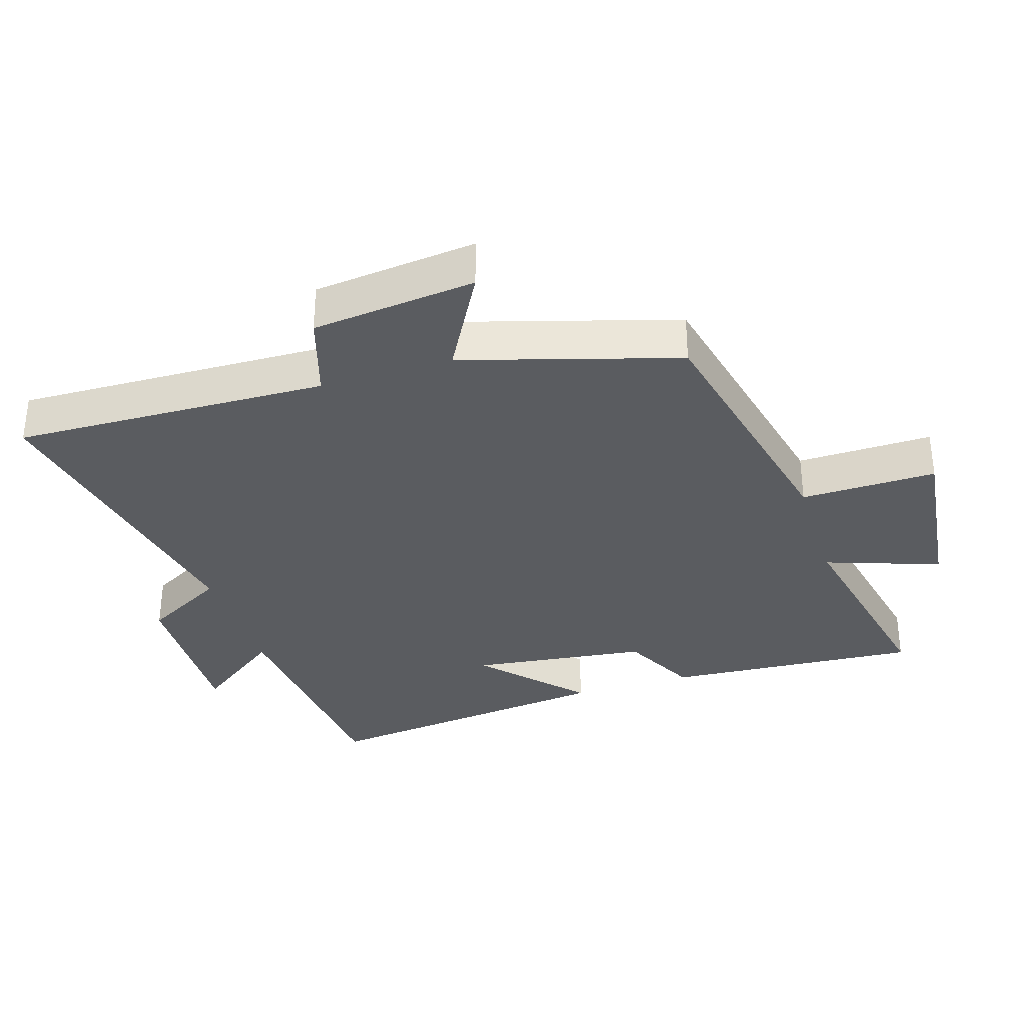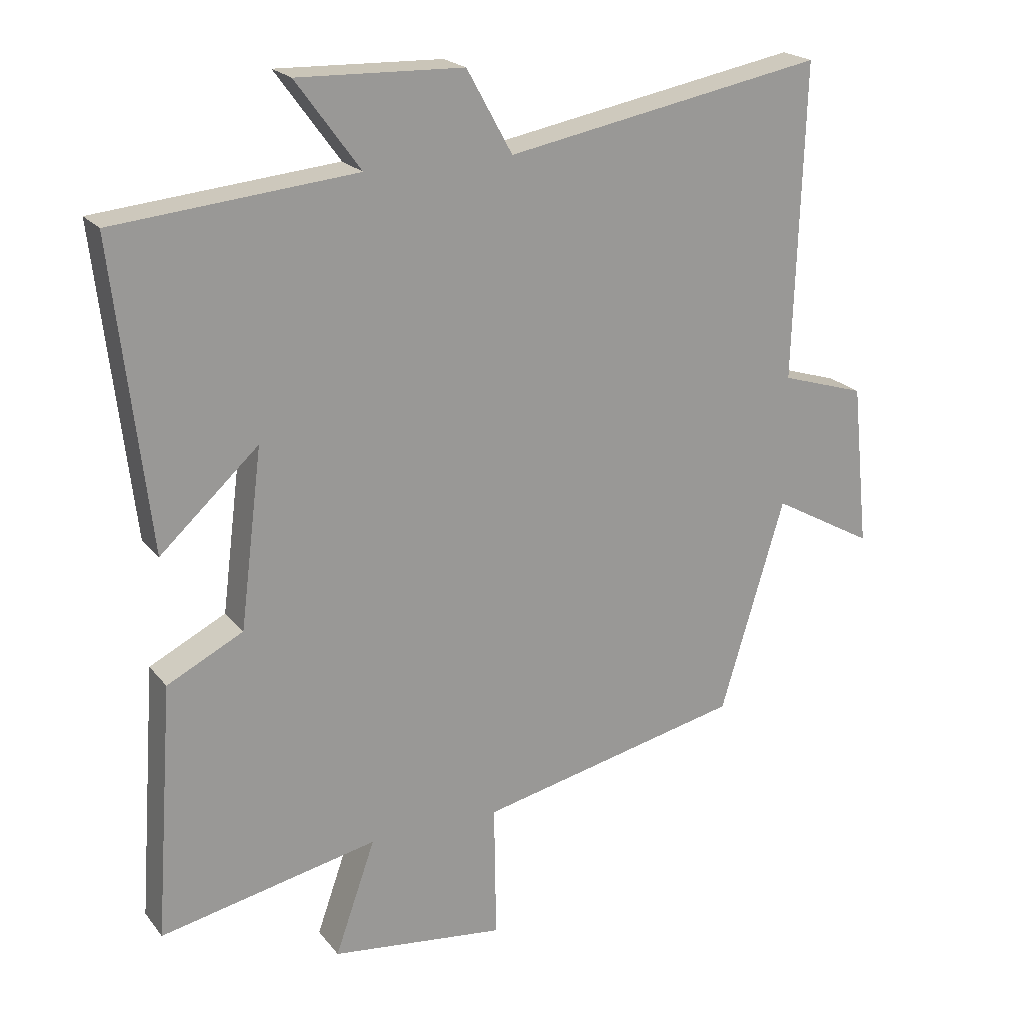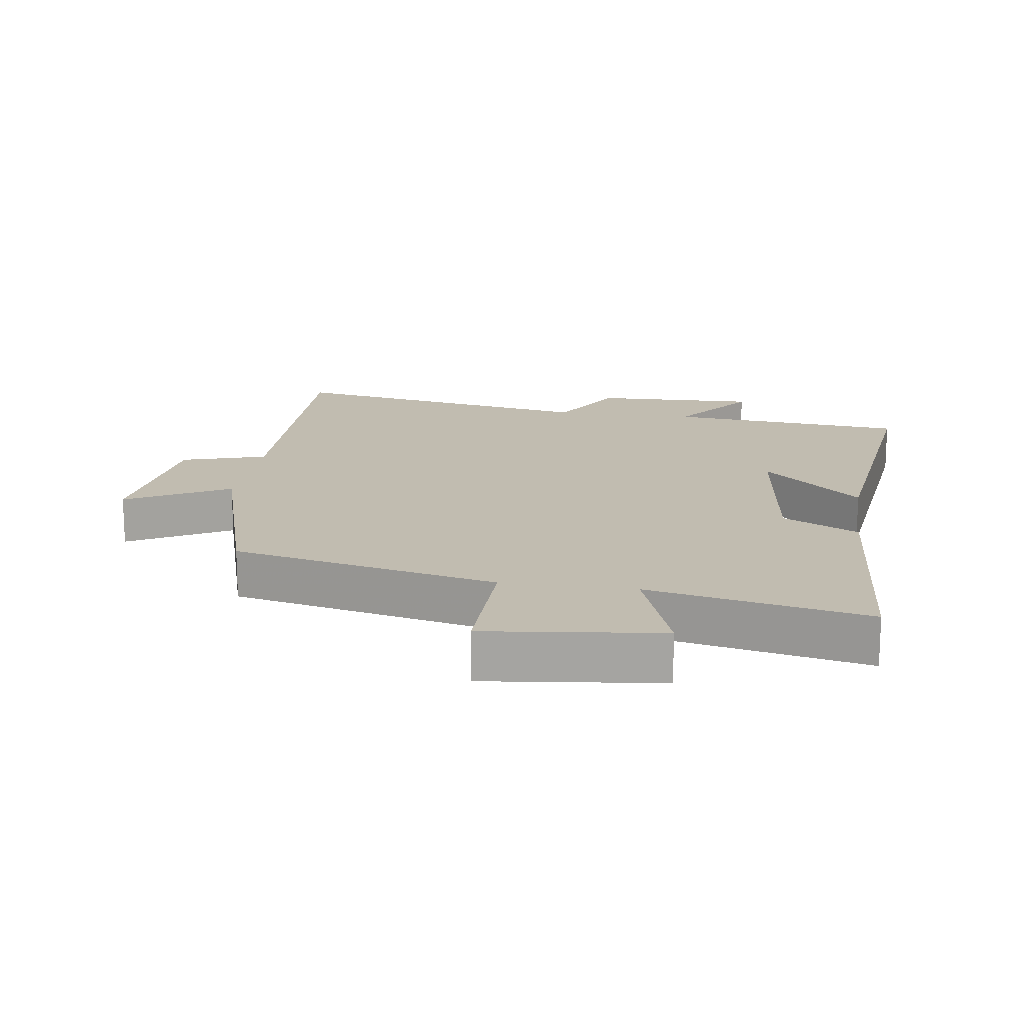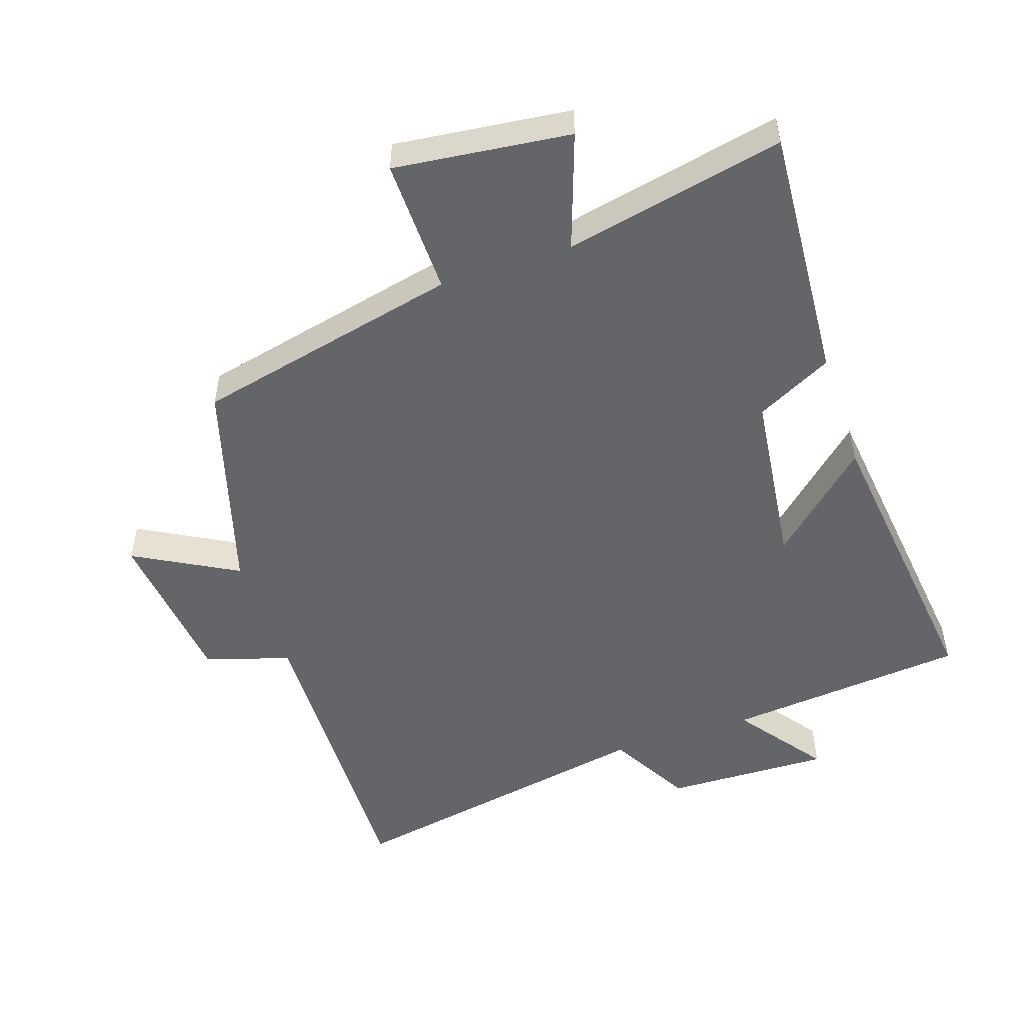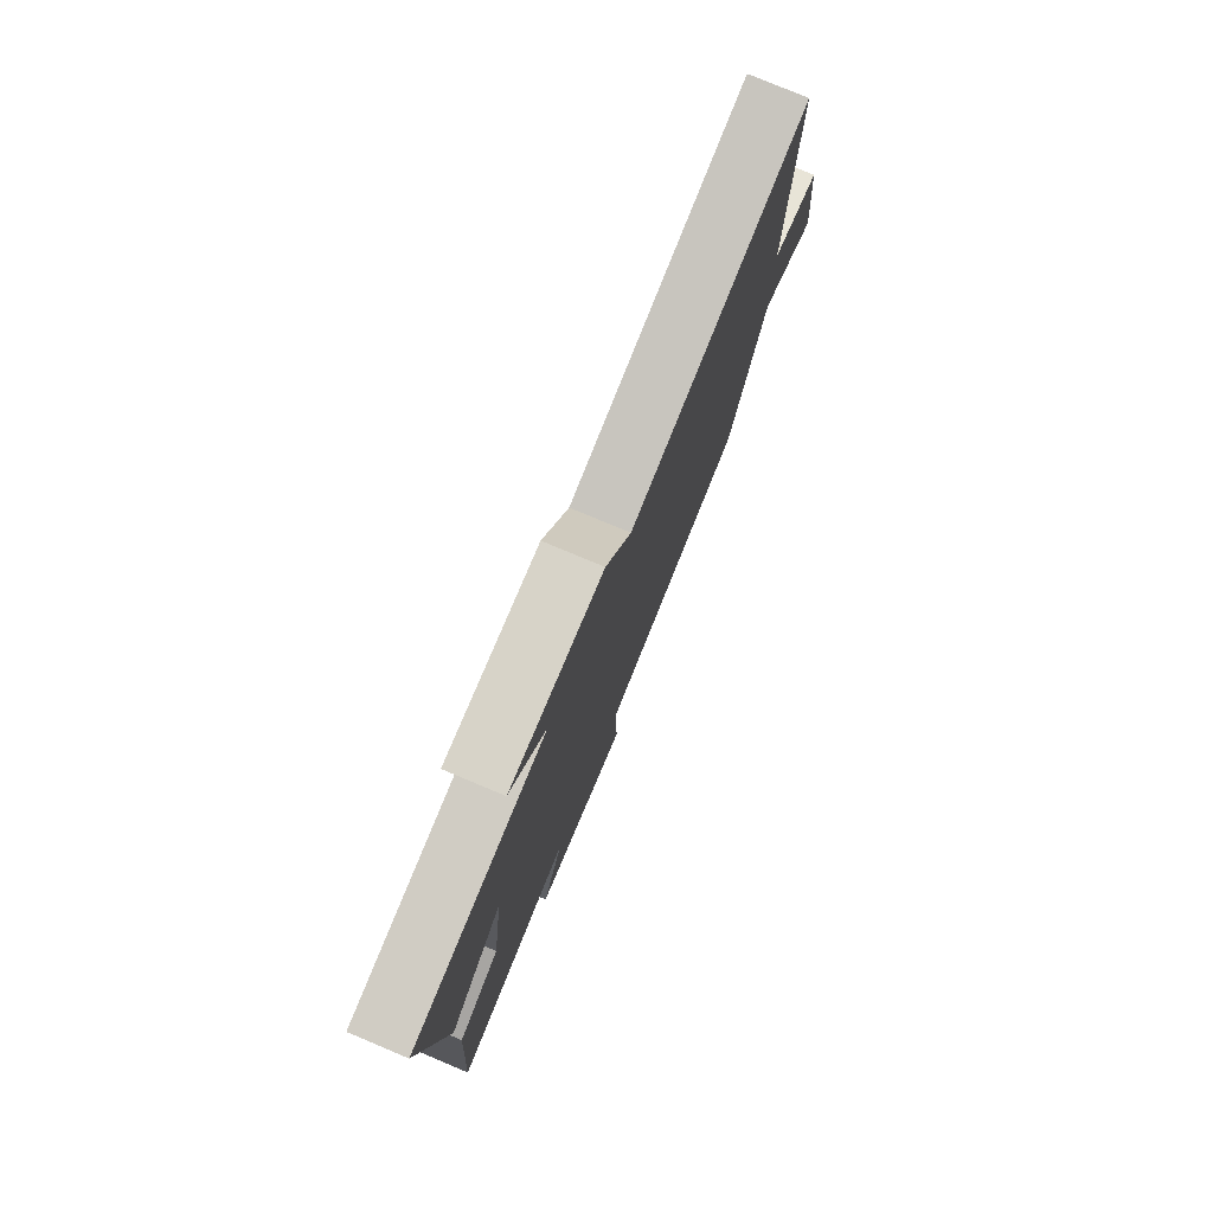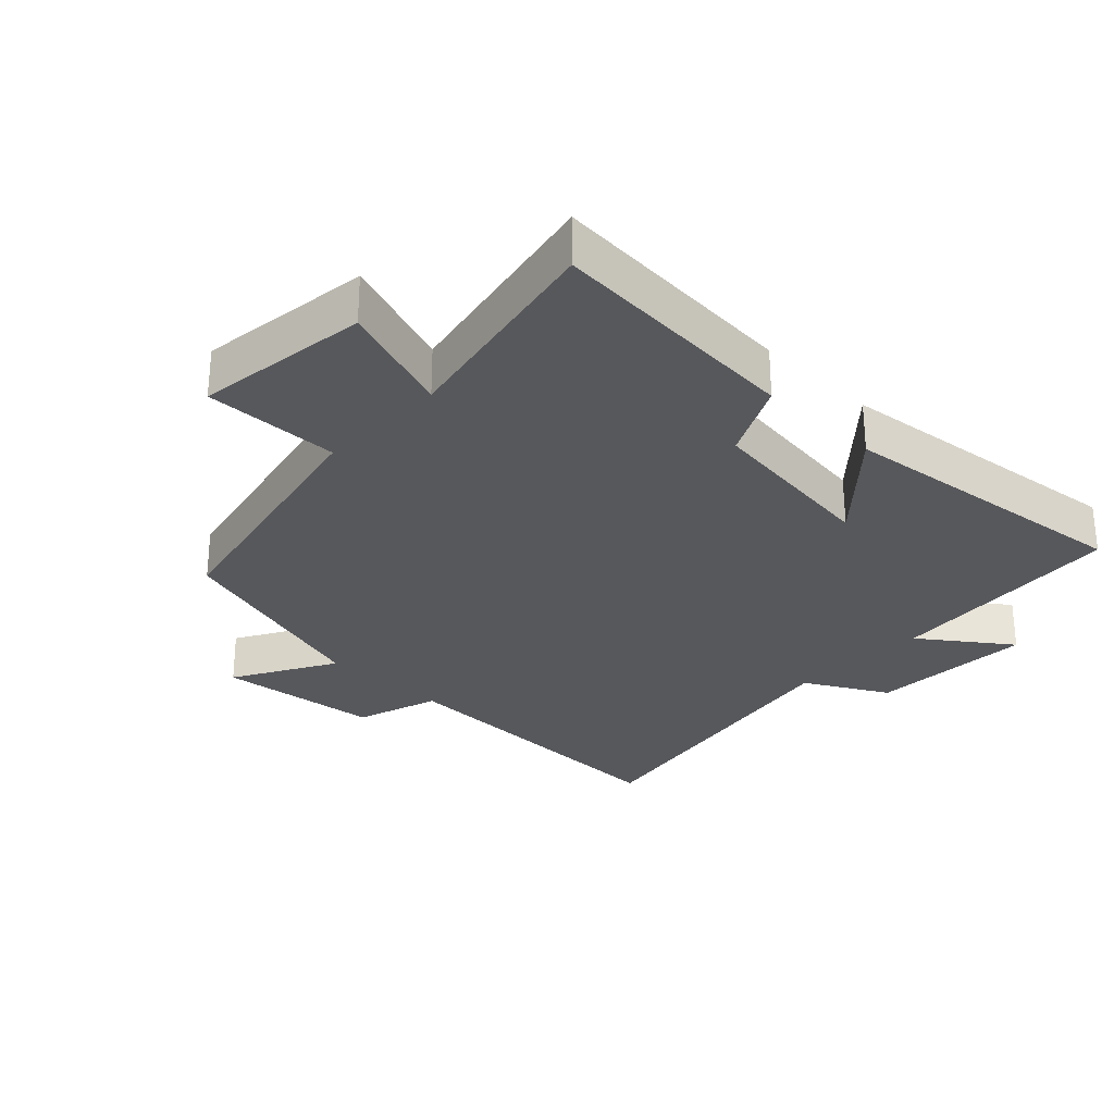
<metadata>
{"format":"obj","ext":"obj","renderer":"f3d","projection":"perspective","resolution":1024,"background":"white","views":[{"elev":-33.7,"azim":107.6,"up":"+Y"},{"elev":21.0,"azim":-27.3,"up":"+Z"},{"elev":16.5,"azim":-171.5,"up":"+Y"},{"elev":-51.5,"azim":-161.2,"up":"+Y"},{"elev":78.6,"azim":-67.3,"up":"+Z"},{"elev":-28.6,"azim":-133.9,"up":"+Y"}]}
</metadata>
<code>
v -0.553 0.07 0.466
v -0.189 0.07 0.5
v -0.286 0.07 0.633
v -0.036 0.07 0.625
v 0.033 0.07 0.5
v 0.515 0.07 0.589
v 0.5 0.07 0.113
v 0.628 0.07 0.073
v 0.654 0.07 -0.175
v 0.5 0.07 -0.089
v 0.403 0.07 -0.412
v 0.002 0.07 -0.5
v 0.005 0.07 -0.705
v -0.259 0.07 -0.673
v -0.198 0.07 -0.5
v -0.528 0.07 -0.568
v -0.5 0.07 -0.182
v -0.385 0.07 -0.124
v -0.351 0.07 0.144
v -0.5 0.07 0.008
v -0.553 0 0.466
v -0.189 0 0.5
v -0.286 0 0.633
v -0.036 0 0.625
v 0.033 0 0.5
v 0.515 0 0.589
v 0.5 0 0.113
v 0.628 0 0.073
v 0.654 0 -0.175
v 0.5 0 -0.089
v 0.403 0 -0.412
v 0.002 0 -0.5
v 0.005 0 -0.705
v -0.259 0 -0.673
v -0.198 0 -0.5
v -0.528 0 -0.568
v -0.5 0 -0.182
v -0.385 0 -0.124
v -0.351 0 0.144
v -0.5 0 0.008
f 19 20 1 2
f 18 19 2
f 15 16 17 18
f 15 18 2
f 12 13 14 15
f 12 15 2
f 11 12 2
f 10 11 2
f 7 8 9 10
f 7 10 2 3
f 5 6 7
f 5 7 3
f 3 4 5
f 22 21 40 39
f 22 39 38
f 38 37 36 35
f 22 38 35
f 35 34 33 32
f 22 35 32
f 22 32 31
f 22 31 30
f 30 29 28 27
f 23 22 30 27
f 27 26 25
f 23 27 25
f 25 24 23
f 1 21 22 2
f 2 22 23 3
f 3 23 24 4
f 4 24 25 5
f 5 25 26 6
f 6 26 27 7
f 7 27 28 8
f 8 28 29 9
f 9 29 30 10
f 10 30 31 11
f 11 31 32 12
f 12 32 33 13
f 13 33 34 14
f 14 34 35 15
f 15 35 36 16
f 16 36 37 17
f 17 37 38 18
f 18 38 39 19
f 19 39 40 20
f 20 40 21 1

</code>
